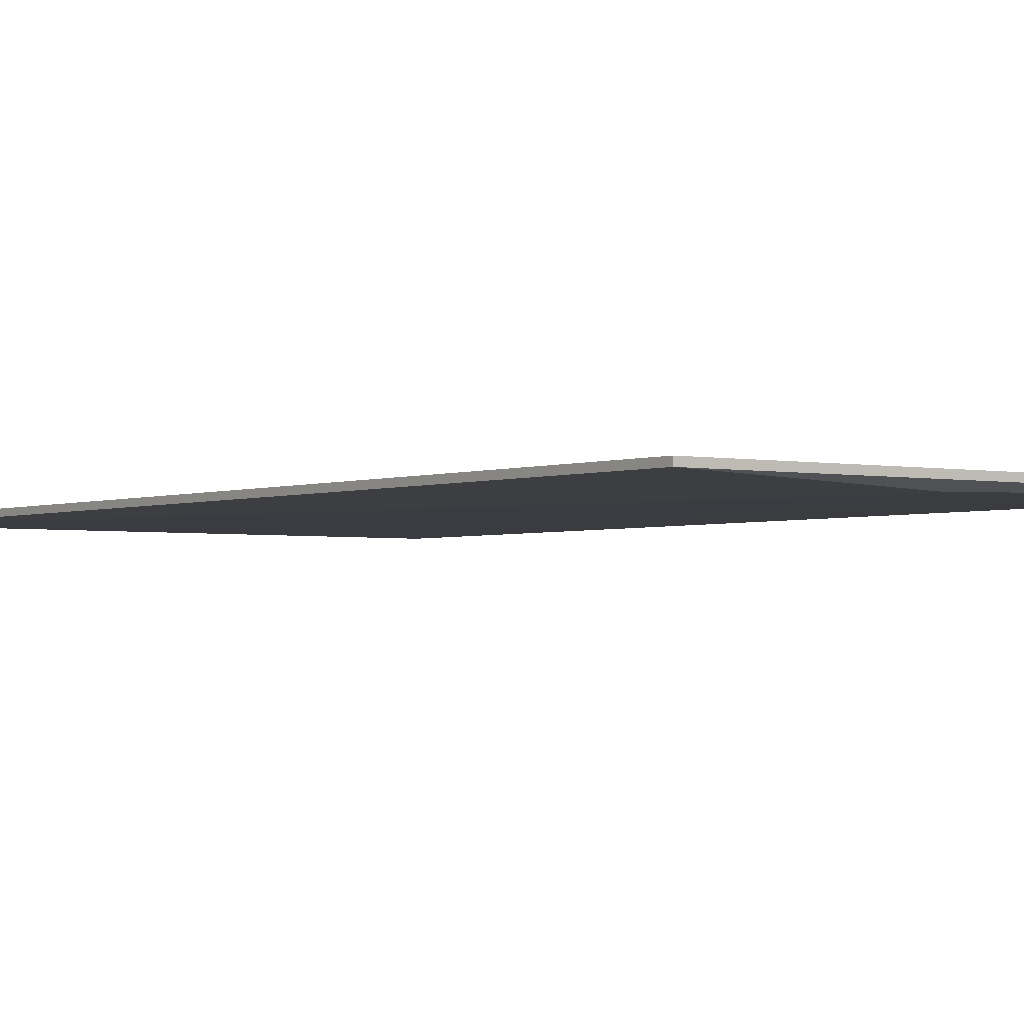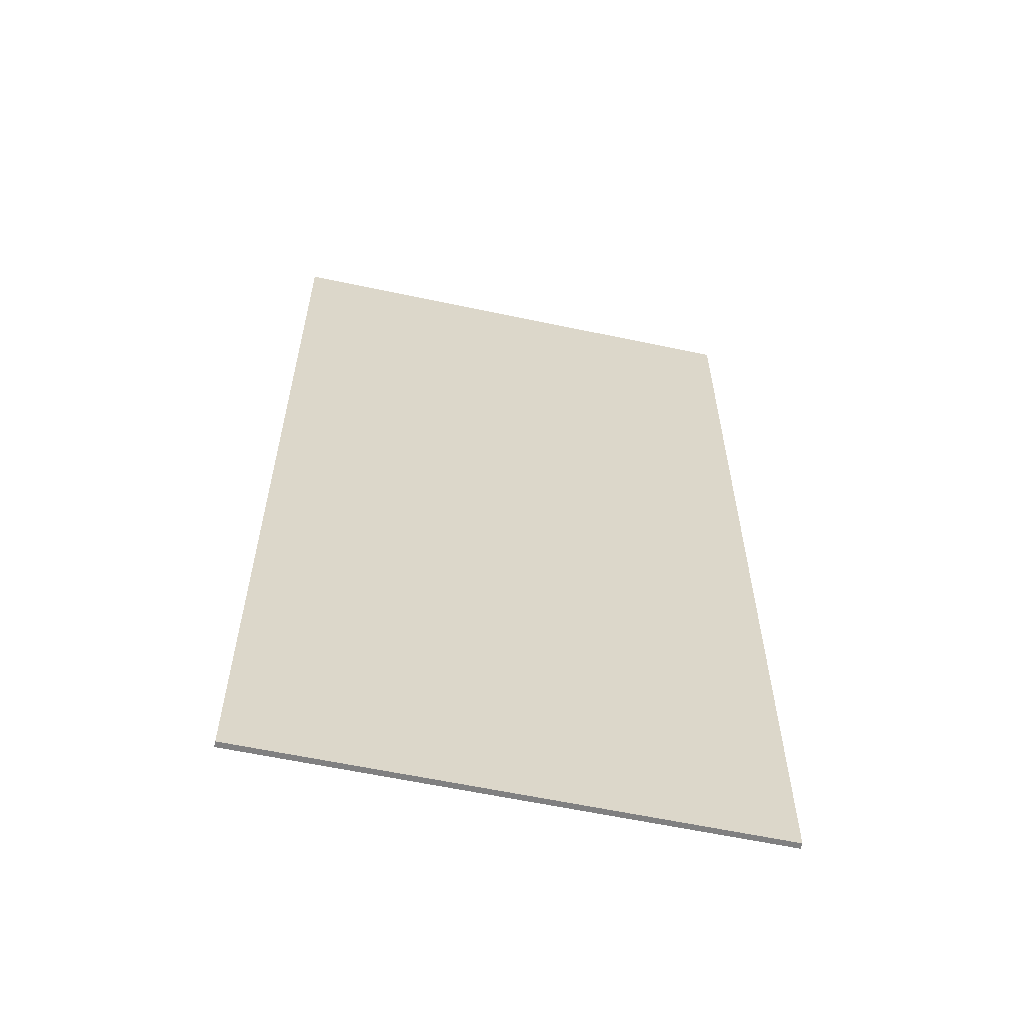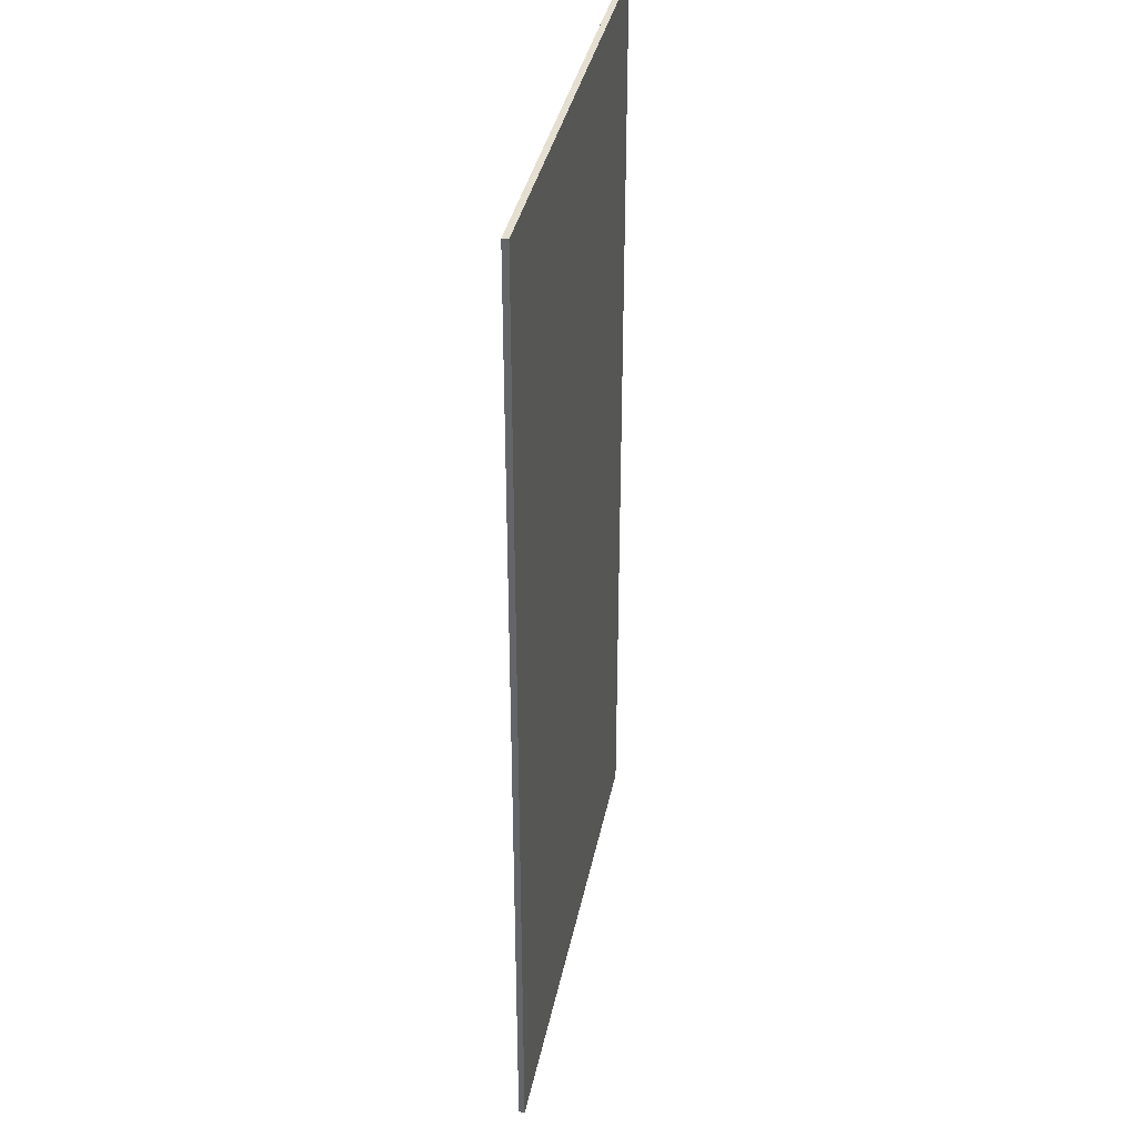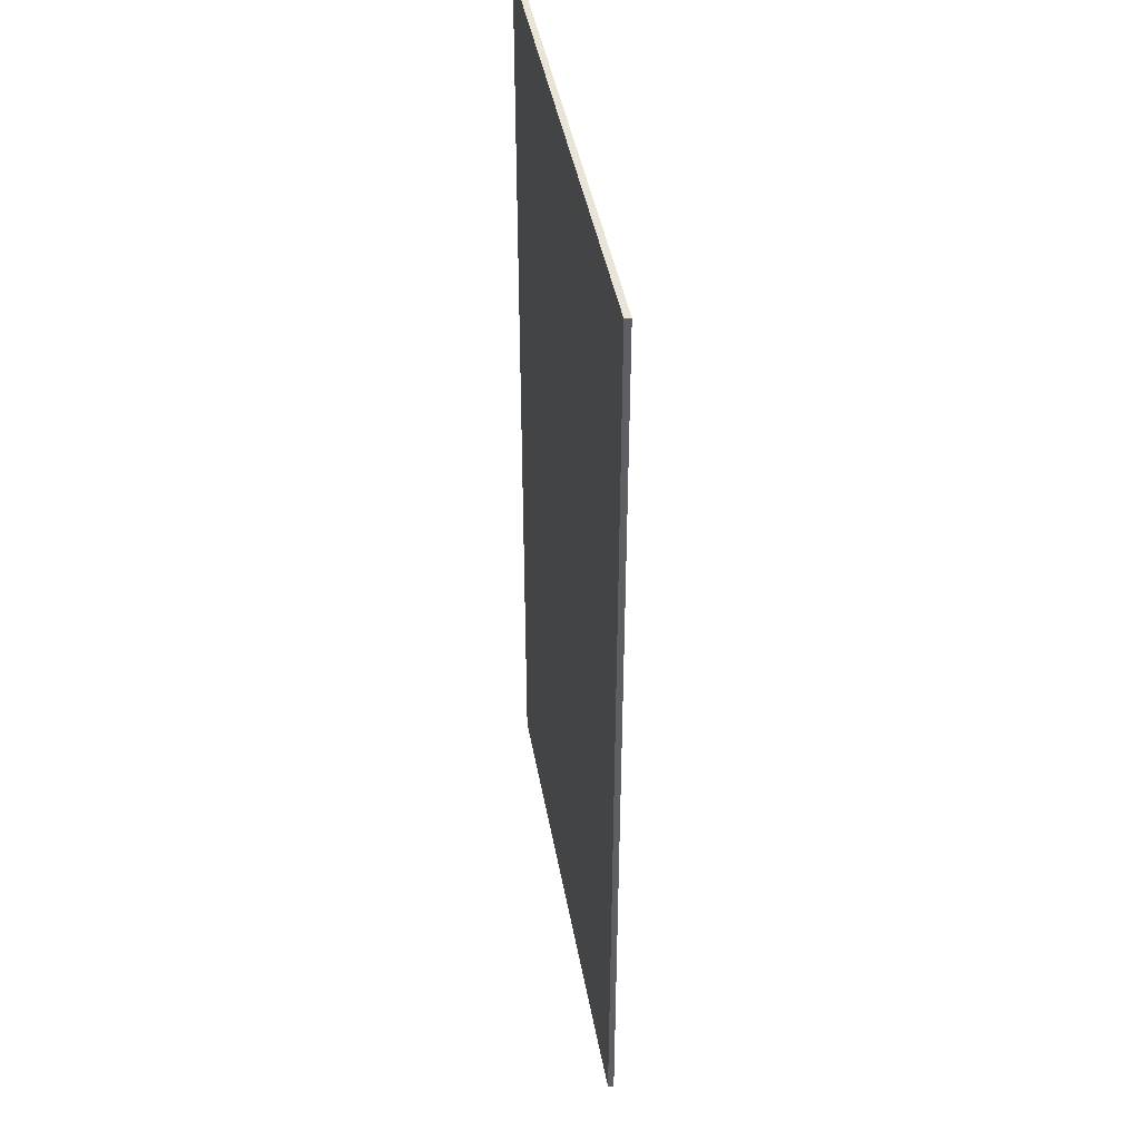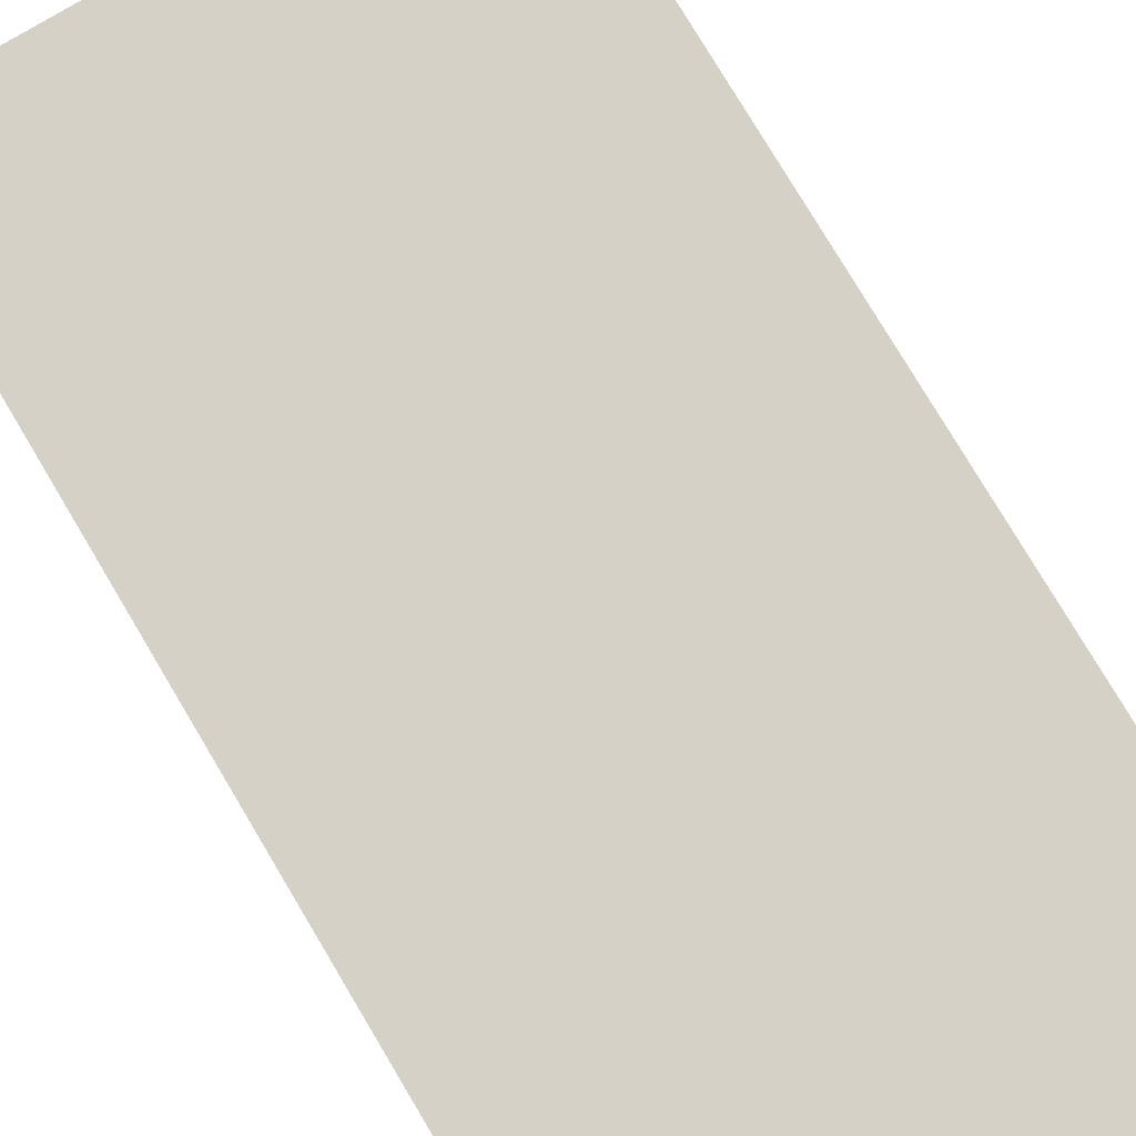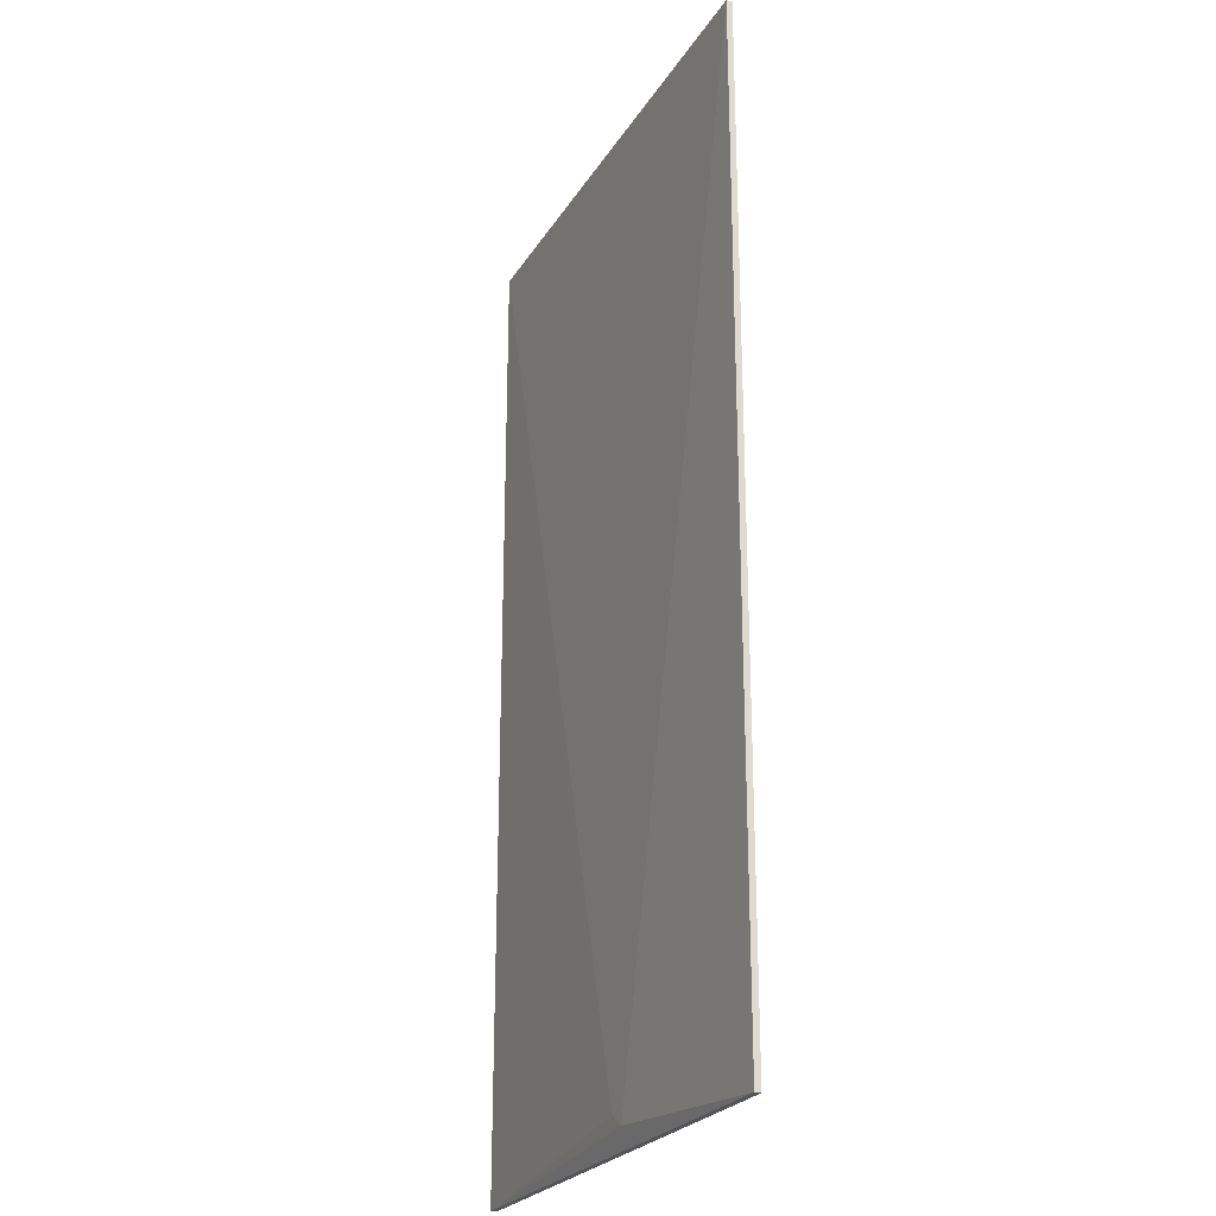
<metadata>
{"format":"obj","ext":"obj","renderer":"f3d","projection":"perspective","resolution":1024,"background":"white","views":[{"elev":-2.5,"azim":-36.4,"up":"+Z"},{"elev":-60.1,"azim":-12.3,"up":"+Y"},{"elev":36.7,"azim":-78.8,"up":"+Y"},{"elev":43.5,"azim":79.9,"up":"+Y"},{"elev":79.4,"azim":149.1,"up":"+Z"},{"elev":-24.5,"azim":-114.4,"up":"+Y"}]}
</metadata>
<code>
v 0.4269 0.7573 0.4762
v -0.3327 -0.6991 0.4672
v -0.01098 -0.6722 0.4583
v 0.4269 -0.6991 0.4762
v -0.3327 0.7573 0.4762
v 0.4269 0.7573 0.4672
v -0.3327 0.7573 0.4672
v -0.3327 -0.6991 0.4762
v 0.4269 -0.6991 0.4672
v 0.01586 -0.6543 0.4583
f 9 3 10
f 4 1 5
f 1 4 6
f 5 1 6
f 5 6 7
f 3 2 7
f 2 5 7
f 2 4 8
f 4 5 8
f 5 2 8
f 2 3 9
f 4 2 9
f 6 4 9
f 6 9 10
f 7 6 10
f 3 7 10

</code>
